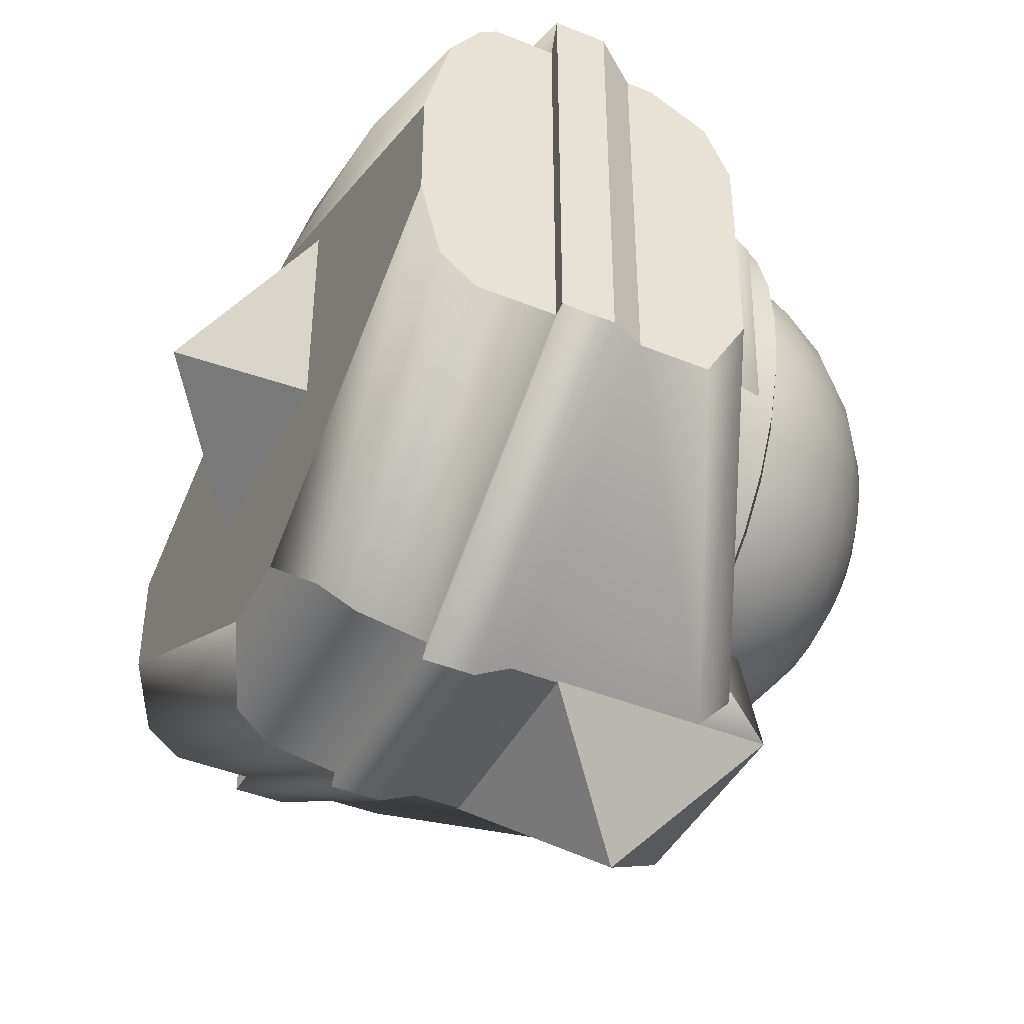
<metadata>
{"format":"obj","ext":"obj","renderer":"f3d","projection":"perspective","resolution":1024,"background":"white","views":[{"elev":-43.0,"azim":64.2,"up":"+Z"}]}
</metadata>
<code>
o Cube.008_Cube.000
v 0.000142 -0.4283 -0.3643
v -0.2575 -0.4283 -0.2577
v -0 -0.3186 -0
v 0.2577 -0.4283 -0.2575
v 0.3643 -0.4938 0.000142
v -0.000143 -0.4314 0.3643
v -0.2577 -0.4314 0.2575
v 0.2575 -0.4314 0.2577
v -0.3643 -0.4938 -0.000143
f 1 2 3
f 4 3 5
f 6 3 7
f 3 4 1
f 5 3 8
f 8 3 6
f 3 2 9
f 9 7 3
o Cube.008_Cube.017
v 0.4969 -0.1159 -0.2642
v 0.4969 -0.0598 -0.1665
v 0.4969 -0.0598 0.002877
v 0.4969 -0.0598 0.1281
v 0.4969 -0.09428 0.2013
v 0.4969 -0.1719 0.2409
v 0.4969 -0.2074 0.2409
v 0.4969 -0.2074 -0.2642
v 0.4969 -0.4973 0.03254
v 0 -0.4973 0.243
v 0.05832 -0.4973 -0.3771
v 0.4969 -0.4973 -0.1207
v 0.4969 -0.3197 0.2409
v 0.4969 -0.3197 -0.2642
v 0.522 -0.324 -0.2714
v 0.522 -0.324 0.2734
v 0.4969 -0.3994 0.2409
v 0.4969 -0.4228 0.2258
v 0.4969 -0.4634 0.1683
v 0.4969 -0.4704 -0.228
v 0.4969 -0.4228 -0.2642
v 0.522 -0.2553 -0.2714
v 0.522 -0.2553 0.2734
v -0.4969 -0.1159 -0.2642
v -0.4969 -0.2074 -0.2642
v -0.4969 -0.2074 0.2409
v -0.4969 -0.1719 0.2409
v -0.4969 -0.09428 0.2013
v -0.4969 -0.0598 0.1281
v -0.4969 -0.0598 0.002877
v -0.4969 -0.0598 -0.1665
v -0.4969 -0.4973 0.03254
v -0.4969 -0.4973 -0.1207
v -0.05832 -0.4973 -0.3771
v -0.4969 -0.3197 0.2409
v -0.522 -0.324 0.2734
v -0.522 -0.324 -0.2714
v -0.4969 -0.3197 -0.2642
v -0.4969 -0.4228 -0.2642
v -0.4969 -0.4704 -0.228
v -0.4969 -0.4634 0.1683
v -0.4969 -0.4228 0.2258
v -0.4969 -0.3994 0.2409
v -0.522 -0.2553 -0.2714
v -0.522 -0.2553 0.2734
v 0.1429 -0.4132 -0.4836
v 0.1429 -0.3197 -0.4984
v 0.1327 -0.4609 -0.4508
v 0.1677 -0.4234 0.3898
v 0.2284 -0.4599 0.3192
v 0.1341 0.0572 0.3463
v 0.1765 0.03049 0.3675
v 0 -0.457 0.3841
v 0.1428 0.05255 -0.4984
v 0.1534 0.09454 -0.4453
v 0.1948 -0.3877 0.3776
v 0.07435 -0.2384 0.2878
v 0.06408 -0.3473 0.3428
v 0.2082 -0.05824 0.3833
v 0.2094 -0.2075 0.3804
v 0.1514 0.09947 -0.3363
v 0 0.1103 -0.3501
v 0 0.1167 0.3899
v 0.3487 8.7e-05 0.1554
v 0.3517 -0.00808 -0.1481
v 0.08794 0.1093 -0.4984
v 0 0.1124 -0.4984
v 0 -0.014 0.4239
v 0 -0.4214 0.41
v 0.4859 -0.03393 0.002246
v 0.3558 0.04652 -0.1488
v 0.3529 0.05469 0.1547
v 0.1428 -0.2074 -0.4984
v 0.07532 -0.111 0.2901
v 0.1308 -0.05824 0.3833
v 0.04435 -0.111 0.2901
v 0.2119 -0.2553 0.4239
v 0.1402 -0.2553 -0.5241
v 0.21 -0.3197 0.3787
v 0.2126 -0.324 0.422
v 0.1402 -0.324 -0.5241
v 0.07923 -0.2112 0.2883
v -0 -0.3659 0.363
v -0 -0.2377 0.305
v -0 -0.1663 0.3056
v 0.07577 -0.1663 0.2889
v 0 -0.003119 0.3265
v 0 -0.3237 0.4135
v 0 -0.2115 0.4152
v 0 -0.2593 0.4587
v 0 -0.328 0.4568
v 0 -0.05824 0.4239
v -0 -0.111 0.3063
v -0.1429 -0.3197 -0.4984
v -0.1429 -0.4132 -0.4836
v -0.1327 -0.4609 -0.4508
v -0.1677 -0.4234 0.3898
v -0.2284 -0.4599 0.3192
v -0.1765 0.03049 0.3675
v -0.1341 0.0572 0.3463
v -0.1534 0.09454 -0.4453
v -0.1428 0.05255 -0.4984
v -0.06408 -0.3473 0.3428
v -0.07435 -0.2384 0.2878
v -0.1948 -0.3877 0.3776
v -0.2082 -0.05824 0.3833
v -0.2094 -0.2075 0.3804
v -0.3517 -0.00808 -0.1481
v -0.3487 8.7e-05 0.1554
v -0.1514 0.09947 -0.3363
v -0.08794 0.1093 -0.4984
v -0.4859 -0.03393 0.002246
v -0.3529 0.05469 0.1547
v -0.3558 0.04652 -0.1488
v -0.0342 -0.4973 -0.1207
v -0.1428 -0.2074 -0.4984
v -0.07532 -0.111 0.2901
v -0.04435 -0.111 0.2901
v -0.1308 -0.05824 0.3833
v -0.2119 -0.2553 0.4239
v -0.1402 -0.2553 -0.5241
v 0.0342 -0.4973 -0.1207
v -0.21 -0.3197 0.3787
v -0.2126 -0.324 0.422
v -0.1402 -0.324 -0.5241
v -0.07923 -0.2112 0.2883
v -0.07577 -0.1663 0.2889
f 10 11 12 13 14 15 16 17
f 22 23 24 25
f 23 22 26 27 28 18 21 29 30
f 31 32 25 24
f 17 16 32 31
f 33 34 35 36 37 38 39 40
f 44 45 46 47
f 47 48 49 42 41 50 51 52 44
f 53 46 45 54
f 34 53 54 35
f 41 42 124 19
f 19 131 21 18
f 21 131 20
f 124 131 19
f 20 131 124 43
f 124 42 43
f 30 55 56 23
f 55 30 29 57
f 58 59 28 27
f 13 60 61 14
f 11 10 63 64
f 58 65 66 67
f 68 69 16 15
f 11 64 70 74
f 26 65 58 27
f 15 14 61 68
f 125 111 120 76 75 63 82
f 61 77 68
f 60 77 61
f 72 77 60
f 58 78 62
f 57 29 21 20
f 79 80 81
f 73 12 79 81
f 12 73 13
f 12 74 80 79
f 17 82 63 10
f 83 68 84 85
f 129 99 98 116
f 133 45 44 132 97 88 22 25 89 100
f 82 17 31 87
f 95 91 88 69 68 83
f 90 56 103 134
f 22 88 65 26
f 32 86 89 25
f 130 87 90 134
f 105 57 20 43
f 24 90 87 31
f 65 88 91 66
f 23 56 90 24
f 19 50 41
f 78 58 67 92
f 66 93 92 67
f 94 95 83 96
f 116 132 135 136 126 115
f 89 86 99 100
f 84 101 102 85
f 68 77 101 84
f 96 83 85 102
f 18 28 19
f 59 58 62
f 71 70 64
f 71 64 75
f 75 76 71
f 64 63 75
f 48 47 103 104
f 104 105 49 48
f 106 51 50 107
f 38 37 108 109
f 94 136 135 113 93
f 40 110 111 33
f 106 112 113 114
f 115 36 35 116
f 40 117 119 110
f 52 51 106 114
f 36 115 108 37
f 108 115 77
f 109 108 77
f 72 109 77
f 106 62 78
f 105 43 42 49
f 121 122 123
f 118 122 121 39
f 39 38 118
f 39 121 123 117
f 19 28 59 62
f 34 33 111 125
f 126 127 128 115
f 104 103 56 55
f 125 130 53 34
f 44 52 114 132
f 54 45 133 129
f 46 53 130 134
f 114 113 135 132
f 47 46 134 103
f 130 125 82 87
f 78 92 112 106
f 113 112 92 93
f 94 93 66 91 95
f 94 96 126 136
f 69 86 32 16
f 133 100 99 129
f 128 127 102 101
f 115 128 101 77
f 96 102 127 126
f 50 19 62 107
f 107 62 106
f 71 110 119
f 71 120 110
f 120 71 76
f 110 120 111
f 74 70 73
f 119 117 118
f 104 55 57 105
f 116 35 54 129
f 86 69 98 99
f 74 12 11
f 13 73 60
f 117 40 39
f 118 109 72
f 109 118 38
f 60 73 72
f 72 70 71
f 72 71 119
f 73 70 72
f 118 72 119
o Sphere.003
v 0 -0.2801 -0.4865
v 0 0.05651 -0.4802
v 0.1448 -0.1451 -0.4976
v 0.1517 0.05651 -0.3663
v 0.1547 -0.2801 -0.3734
v 0.2202 0.05651 -0.3296
v 0.2246 -0.2801 -0.3361
v 0.2803 0.05651 -0.2803
v 0.2858 -0.2801 -0.2858
v 0.3296 0.05651 -0.2202
v 0.3361 -0.2801 -0.2246
v 0.3663 0.05651 -0.1517
v 0.3734 -0.2801 -0.1547
v 0.3888 0.05651 -0.07734
v 0.3964 -0.2801 -0.07885
v 0.3964 0.05651 0
v 0.4042 -0.2801 -0
v 0.3888 0.05651 0.07734
v 0.3964 -0.2801 0.07885
v 0.3663 0.05651 0.1517
v 0.3734 -0.2801 0.1547
v 0.3296 0.05651 0.2202
v 0.3361 -0.2801 0.2246
v 0.2803 0.05651 0.2803
v 0.2858 -0.2801 0.2858
v 0.2202 0.05651 0.3296
v 0.2246 -0.2801 0.3361
v 0.1517 0.05651 0.3663
v 0.1547 -0.2801 0.3734
v 0.07762 0.05651 0.3902
v 0.07885 -0.2801 0.3964
v 0 0.05651 0.3978
v 0 -0.2801 0.4042
v -0.07762 0.05651 0.3902
v -0.07885 -0.2801 0.3964
v -0.1517 0.05651 0.3663
v -0.1547 -0.2801 0.3734
v -0.2202 0.05651 0.3296
v -0.2246 -0.2801 0.3361
v -0.2803 0.05651 0.2803
v -0.2858 -0.2801 0.2858
v -0.3296 0.05651 0.2202
v -0.3361 -0.2801 0.2246
v -0.3663 0.05651 0.1517
v -0.3734 -0.2801 0.1547
v -0.3888 0.05651 0.07734
v -0.3964 -0.2801 0.07885
v -0.3964 0.05651 0
v -0.4042 -0.2801 -0
v -0.3888 0.05651 -0.07734
v -0.3964 -0.2801 -0.07885
v -0.3663 0.05651 -0.1517
v -0.3734 -0.2801 -0.1547
v -0.3296 0.05651 -0.2202
v -0.3361 -0.2801 -0.2246
v -0.2803 0.05651 -0.2803
v -0.2858 -0.2801 -0.2858
v -0.2202 0.05651 -0.3296
v -0.2246 -0.2801 -0.3361
v -0.1517 0.05651 -0.3663
v -0.1547 -0.2801 -0.3734
v -0.1459 -0.1454 -0.4976
v 0.09254 0.1503 -0.3178
v 0.1491 0.07525 -0.3239
v 0.1445 0.1457 -0.4975
v 0.3331 0.07525 0.138
v 0.2998 0.07525 0.2003
v -0.255 0.07525 -0.255
v -0.2003 0.07525 -0.2998
v -0.2003 0.07525 0.2998
v -0.255 0.07525 0.255
v 0.2003 0.07525 -0.2998
v 0.255 0.07525 0.255
v -0.2998 0.07525 0.2003
v -0.1491 0.07525 -0.3239
v 0.255 0.07525 -0.255
v 0.2003 0.07525 0.2998
v -0.3331 0.07525 0.138
v -0.09254 0.1503 -0.3178
v -0.1463 0.1454 -0.4975
v 0.1491 0.07525 0.3239
v 0.2998 0.07525 -0.2003
v -0.3537 0.07525 0.07035
v 0 0.1503 -0.3345
v 0 0.1448 -0.4984
v 0.3331 0.07525 -0.138
v 0.07178 0.1503 0.3248
v 0.07734 0.1315 0.3888
v -0.3606 0.07525 0
v 0 0.1503 0.3345
v 0 0.1315 0.3964
v 0.3537 0.07525 -0.07035
v -0.3537 0.07525 -0.07035
v 0.3606 0.07525 0
v -0.07178 0.1503 0.3248
v -0.07734 0.1315 0.3888
v -0.3331 0.07525 -0.138
v 0.3537 0.07525 0.07035
v -0.2998 0.07525 -0.2003
v -0.1491 0.07525 0.3239
v -0.07885 -0.4232 0.3234
v 0 -0.4232 0.3312
v -0.2246 -0.4232 0.2631
v -0.1547 -0.4232 0.3004
v 0.07885 -0.4232 0.3234
v 0.1547 -0.4232 0.3004
v 0.2246 -0.4232 0.2631
f 141 140 142 143
f 143 142 144 145
f 145 144 146 147
f 147 146 148 149
f 149 148 150 151
f 151 150 152 153
f 153 152 154 155
f 155 154 156 157
f 157 156 158 159
f 159 158 160 161
f 161 160 162 163
f 163 162 164 165
f 165 164 166 167
f 167 166 168 169
f 169 168 170 171
f 171 170 172 173
f 173 172 174 175
f 175 174 176 177
f 177 176 178 179
f 179 178 180 181
f 181 180 182 183
f 183 182 184 185
f 185 184 186 187
f 187 186 188 189
f 189 188 190 191
f 191 190 192 193
f 193 192 194 195
f 195 194 196 197
f 199 200 140 201
f 202 203 158 156
f 204 205 194 192
f 206 207 176 174
f 200 208 142 140
f 203 209 160 158
f 207 210 178 176
f 205 211 196 194
f 208 212 144 142
f 209 213 162 160
f 210 214 180 178
f 211 215 216 196
f 213 217 164 162
f 212 218 146 144
f 214 219 182 180
f 215 220 221 216
f 218 222 148 146
f 217 223 224 164
f 220 199 201 221
f 219 225 184 182
f 223 226 227 224
f 222 228 150 148
f 225 229 186 184
f 228 230 152 150
f 226 231 232 227
f 229 233 188 186
f 230 234 154 152
f 233 235 190 188
f 231 236 172 232
f 234 202 156 154
f 236 206 174 172
f 235 204 192 190
f 170 168 227 232
f 172 170 232
f 166 164 224
f 168 166 224 227
f 198 196 216
f 139 138 221 201
f 138 198 216 221
f 140 139 201
f 169 171 237 238
f 173 175 239 240
f 167 169 238 241
f 171 173 240 237
f 163 165 242 243
f 165 167 241 242
l 137 138
o Sphere.002
v 0 0.2561 -0.26
v 0 0.3018 -0.2043
v 0.03985 0.3018 -0.2003
v 0.05072 0.2561 -0.255
v 0 0.2004 -0.3057
v 0.05964 0.2004 -0.2998
v 0 0.1368 -0.3397
v 0.06627 0.1368 -0.3331
v 0 0.06783 -0.3606
v 0.07035 0.06783 -0.3537
v 0 -0.003894 -0.3677
v 0.07173 -0.003894 -0.3606
v 0 0.3567 -0.07173
v 0 0.3638 0
v 0.01399 0.3567 -0.07035
v 0 0.3358 -0.1407
v 0.02745 0.3358 -0.138
v 0.05384 0.3358 -0.13
v 0.07817 0.3018 -0.1887
v 0.09949 0.2561 -0.2402
v 0.117 0.2004 -0.2824
v 0.13 0.1368 -0.3138
v 0.138 0.06783 -0.3331
v 0.1407 -0.003894 -0.3397
v 0.02745 0.3567 -0.06627
v 0.1887 0.1368 -0.2824
v 0.2003 0.06783 -0.2998
v 0.2043 -0.003894 -0.3057
v 0.03985 0.3567 -0.05964
v 0.07817 0.3358 -0.117
v 0.1135 0.3018 -0.1698
v 0.1444 0.2561 -0.2162
v 0.1698 0.2004 -0.2542
v 0.1444 0.3018 -0.1444
v 0.1838 0.2561 -0.1838
v 0.2162 0.2004 -0.2162
v 0.2402 0.1368 -0.2402
v 0.255 0.06783 -0.255
v 0.26 -0.003894 -0.26
v 0.05072 0.3567 -0.05072
v 0.09949 0.3358 -0.09949
v 0.2998 0.06783 -0.2003
v 0.3057 -0.003894 -0.2043
v 0.05964 0.3567 -0.03985
v 0.117 0.3358 -0.07817
v 0.1698 0.3018 -0.1135
v 0.2162 0.2561 -0.1444
v 0.2542 0.2004 -0.1698
v 0.2824 0.1368 -0.1887
v 0.1887 0.3018 -0.07817
v 0.2402 0.2561 -0.09949
v 0.2824 0.2004 -0.117
v 0.3138 0.1368 -0.13
v 0.3331 0.06783 -0.138
v 0.3397 -0.003894 -0.1407
v 0.06627 0.3567 -0.02745
v 0.13 0.3358 -0.05384
v 0.3537 0.06783 -0.07035
v 0.3606 -0.003894 -0.07173
v 0.07035 0.3567 -0.01399
v 0.138 0.3358 -0.02745
v 0.2003 0.3018 -0.03985
v 0.255 0.2561 -0.05072
v 0.2998 0.2004 -0.05964
v 0.3331 0.1368 -0.06627
v 0.26 0.2561 0
v 0.3057 0.2004 0
v 0.3397 0.1368 0
v 0.3606 0.06783 0
v 0.3677 -0.003894 -0
v 0.07173 0.3567 0
v 0.1407 0.3358 0
v 0.2043 0.3018 0
v 0.07035 0.3567 0.01399
v 0.138 0.3358 0.02745
v 0.2003 0.3018 0.03985
v 0.255 0.2561 0.05072
v 0.2998 0.2004 0.05964
v 0.3331 0.1368 0.06627
v 0.3537 0.06783 0.07035
v 0.3606 -0.003894 0.07173
v 0.2402 0.2561 0.09949
v 0.2824 0.2004 0.117
v 0.3138 0.1368 0.13
v 0.3331 0.06783 0.138
v 0.3397 -0.003894 0.1407
v 0.06627 0.3567 0.02745
v 0.13 0.3358 0.05384
v 0.1887 0.3018 0.07817
v 0.05964 0.3567 0.03985
v 0.117 0.3358 0.07817
v 0.1698 0.3018 0.1135
v 0.2162 0.2561 0.1444
v 0.2542 0.2004 0.1698
v 0.2824 0.1368 0.1887
v 0.2998 0.06783 0.2003
v 0.3057 -0.003894 0.2043
v 0.2162 0.2004 0.2162
v 0.2402 0.1368 0.2402
v 0.255 0.06783 0.255
v 0.26 -0.003894 0.26
v 0.05072 0.3567 0.05072
v 0.09949 0.3358 0.09949
v 0.1444 0.3018 0.1444
v 0.1838 0.2561 0.1838
v 0.07817 0.3358 0.117
v 0.1135 0.3018 0.1698
v 0.1444 0.2561 0.2162
v 0.1698 0.2004 0.2542
v 0.1887 0.1368 0.2824
v 0.2003 0.06783 0.2998
v 0.2043 -0.003894 0.3057
v 0.03985 0.3567 0.05964
v 0.13 0.1368 0.3138
v 0.138 0.06783 0.3331
v 0.1407 -0.003894 0.3397
v 0.02745 0.3567 0.06627
v 0.05384 0.3358 0.13
v 0.07817 0.3018 0.1887
v 0.09949 0.2561 0.2402
v 0.117 0.2004 0.2824
v 0.02745 0.3358 0.138
v 0.03985 0.3018 0.2003
v 0.05072 0.2561 0.255
v 0.05964 0.2004 0.2998
v 0.06627 0.1368 0.3331
v 0.07035 0.06783 0.3537
v 0.07173 -0.003894 0.3606
v 0.01399 0.3567 0.07035
v 0 0.1368 0.3397
v 0 0.06783 0.3606
v 0 -0.003894 0.3677
v 0 0.3567 0.07173
v 0 0.3358 0.1407
v 0 0.3018 0.2043
v 0 0.2561 0.26
v 0 0.2004 0.3057
v -0.03985 0.3018 0.2003
v -0.05072 0.2561 0.255
v -0.05964 0.2004 0.2998
v -0.06627 0.1368 0.3331
v -0.07035 0.06783 0.3537
v -0.07173 -0.003894 0.3606
v -0.01399 0.3567 0.07035
v -0.02745 0.3358 0.138
v -0.138 0.06783 0.3331
v -0.1407 -0.003894 0.3397
v -0.02745 0.3567 0.06627
v -0.05384 0.3358 0.13
v -0.07817 0.3018 0.1887
v -0.09949 0.2561 0.2402
v -0.117 0.2004 0.2824
v -0.13 0.1368 0.3138
v -0.1135 0.3018 0.1698
v -0.1444 0.2561 0.2162
v -0.1698 0.2004 0.2542
v -0.1887 0.1368 0.2824
v -0.2003 0.06783 0.2998
v -0.2043 -0.003894 0.3057
v -0.03985 0.3567 0.05964
v -0.07817 0.3358 0.117
v -0.255 0.06783 0.255
v -0.26 -0.003894 0.26
v -0.05072 0.3567 0.05072
v -0.09949 0.3358 0.09949
v -0.1444 0.3018 0.1444
v -0.1838 0.2561 0.1838
v -0.2162 0.2004 0.2162
v -0.2402 0.1368 0.2402
v -0.2162 0.2561 0.1444
v -0.2542 0.2004 0.1698
v -0.2824 0.1368 0.1887
v -0.2998 0.06783 0.2003
v -0.3057 -0.003894 0.2043
v -0.05964 0.3567 0.03985
v -0.117 0.3358 0.07817
v -0.1698 0.3018 0.1135
v -0.06627 0.3567 0.02745
v -0.13 0.3358 0.05384
v -0.1887 0.3018 0.07817
v -0.2402 0.2561 0.09949
v -0.2824 0.2004 0.117
v -0.3138 0.1368 0.13
v -0.3331 0.06783 0.138
v -0.3397 -0.003894 0.1407
v -0.2998 0.2004 0.05964
v -0.3331 0.1368 0.06627
v -0.3537 0.06783 0.07035
v -0.3606 -0.003894 0.07173
v -0.07035 0.3567 0.01399
v -0.138 0.3358 0.02745
v -0.2003 0.3018 0.03985
v -0.255 0.2561 0.05072
v -0.07173 0.3567 0
v -0.1407 0.3358 0
v -0.2043 0.3018 0
v -0.26 0.2561 0
v -0.3057 0.2004 0
v -0.3397 0.1368 0
v -0.3606 0.06783 0
v -0.3677 -0.003894 -0
v -0.2998 0.2004 -0.05964
v -0.3331 0.1368 -0.06627
v -0.3537 0.06783 -0.07035
v -0.3606 -0.003894 -0.07173
v -0.07035 0.3567 -0.01399
v -0.138 0.3358 -0.02745
v -0.2003 0.3018 -0.03985
v -0.255 0.2561 -0.05072
v -0.13 0.3358 -0.05384
v -0.1887 0.3018 -0.07817
v -0.2402 0.2561 -0.09949
v -0.2824 0.2004 -0.117
v -0.3138 0.1368 -0.13
v -0.3331 0.06783 -0.138
v -0.3397 -0.003894 -0.1407
v -0.06627 0.3567 -0.02745
v -0.2824 0.1368 -0.1887
v -0.2998 0.06783 -0.2003
v -0.3057 -0.003894 -0.2043
v -0.05964 0.3567 -0.03985
v -0.117 0.3358 -0.07817
v -0.1698 0.3018 -0.1135
v -0.2162 0.2561 -0.1444
v -0.2542 0.2004 -0.1698
v -0.09949 0.3358 -0.09949
v -0.1444 0.3018 -0.1444
v -0.1838 0.2561 -0.1838
v -0.2162 0.2004 -0.2162
v -0.2402 0.1368 -0.2402
v -0.255 0.06783 -0.255
v -0.26 -0.003894 -0.26
v -0.05072 0.3567 -0.05072
v -0.1887 0.1368 -0.2824
v -0.2003 0.06783 -0.2998
v -0.2043 -0.003894 -0.3057
v -0.03985 0.3567 -0.05964
v -0.07817 0.3358 -0.117
v -0.1135 0.3018 -0.1698
v -0.1444 0.2561 -0.2162
v -0.1698 0.2004 -0.2542
v -0.07817 0.3018 -0.1887
v -0.09949 0.2561 -0.2402
v -0.117 0.2004 -0.2824
v -0.13 0.1368 -0.3138
v -0.138 0.06783 -0.3331
v -0.1407 -0.003894 -0.3397
v -0.02745 0.3567 -0.06627
v -0.05384 0.3358 -0.13
v -0.07035 0.06783 -0.3537
v -0.07173 -0.003894 -0.3606
v -0.01399 0.3567 -0.07035
v -0.02745 0.3358 -0.138
v -0.03985 0.3018 -0.2003
v -0.05072 0.2561 -0.255
v -0.05964 0.2004 -0.2998
v -0.06627 0.1368 -0.3331
f 244 245 246 247
f 248 244 247 249
f 250 248 249 251
f 252 250 251 253
f 254 252 253 255
f 256 257 258
f 259 256 258 260
f 245 259 260 246
f 246 260 261 262
f 247 246 262 263
f 249 247 263 264
f 251 249 264 265
f 253 251 265 266
f 255 253 266 267
f 258 257 268
f 260 258 268 261
f 266 265 269 270
f 267 266 270 271
f 268 257 272
f 261 268 272 273
f 262 261 273 274
f 263 262 274 275
f 264 263 275 276
f 265 264 276 269
f 275 274 277 278
f 276 275 278 279
f 269 276 279 280
f 270 269 280 281
f 271 270 281 282
f 272 257 283
f 273 272 283 284
f 274 273 284 277
f 282 281 285 286
f 283 257 287
f 284 283 287 288
f 277 284 288 289
f 278 277 289 290
f 279 278 290 291
f 280 279 291 292
f 281 280 292 285
f 290 289 293 294
f 291 290 294 295
f 292 291 295 296
f 285 292 296 297
f 286 285 297 298
f 287 257 299
f 288 287 299 300
f 289 288 300 293
f 298 297 301 302
f 299 257 303
f 300 299 303 304
f 293 300 304 305
f 294 293 305 306
f 295 294 306 307
f 296 295 307 308
f 297 296 308 301
f 307 306 309 310
f 308 307 310 311
f 301 308 311 312
f 302 301 312 313
f 303 257 314
f 304 303 314 315
f 305 304 315 316
f 306 305 316 309
f 314 257 317
f 315 314 317 318
f 316 315 318 319
f 309 316 319 320
f 310 309 320 321
f 311 310 321 322
f 312 311 322 323
f 313 312 323 324
f 321 320 325 326
f 322 321 326 327
f 323 322 327 328
f 324 323 328 329
f 317 257 330
f 318 317 330 331
f 319 318 331 332
f 320 319 332 325
f 331 330 333 334
f 332 331 334 335
f 325 332 335 336
f 326 325 336 337
f 327 326 337 338
f 328 327 338 339
f 329 328 339 340
f 330 257 333
f 338 337 341 342
f 339 338 342 343
f 340 339 343 344
f 333 257 345
f 334 333 345 346
f 335 334 346 347
f 336 335 347 348
f 337 336 348 341
f 347 346 349 350
f 348 347 350 351
f 341 348 351 352
f 342 341 352 353
f 343 342 353 354
f 344 343 354 355
f 345 257 356
f 346 345 356 349
f 354 353 357 358
f 355 354 358 359
f 356 257 360
f 349 356 360 361
f 350 349 361 362
f 351 350 362 363
f 352 351 363 364
f 353 352 364 357
f 362 361 365 366
f 363 362 366 367
f 364 363 367 368
f 357 364 368 369
f 358 357 369 370
f 359 358 370 371
f 360 257 372
f 361 360 372 365
f 370 369 373 374
f 371 370 374 375
f 372 257 376
f 365 372 376 377
f 366 365 377 378
f 367 366 378 379
f 368 367 379 380
f 369 368 380 373
f 379 378 381 382
f 380 379 382 383
f 373 380 383 384
f 374 373 384 385
f 375 374 385 386
f 376 257 387
f 377 376 387 388
f 378 377 388 381
f 386 385 389 390
f 387 257 391
f 388 387 391 392
f 381 388 392 393
f 382 381 393 394
f 383 382 394 395
f 384 383 395 396
f 385 384 396 389
f 394 393 397 398
f 395 394 398 399
f 396 395 399 400
f 389 396 400 401
f 390 389 401 402
f 391 257 403
f 392 391 403 404
f 393 392 404 397
f 402 401 405 406
f 403 257 407
f 404 403 407 408
f 397 404 408 409
f 398 397 409 410
f 399 398 410 411
f 400 399 411 412
f 401 400 412 405
f 411 410 413 414
f 412 411 414 415
f 405 412 415 416
f 406 405 416 417
f 407 257 418
f 408 407 418 419
f 409 408 419 420
f 410 409 420 413
f 419 418 421 422
f 420 419 422 423
f 413 420 423 424
f 414 413 424 425
f 415 414 425 426
f 416 415 426 427
f 417 416 427 428
f 418 257 421
f 426 425 429 430
f 427 426 430 431
f 428 427 431 432
f 421 257 433
f 422 421 433 434
f 423 422 434 435
f 424 423 435 436
f 425 424 436 429
f 434 433 437 438
f 435 434 438 439
f 436 435 439 440
f 429 436 440 441
f 430 429 441 442
f 431 430 442 443
f 432 431 443 444
f 433 257 437
f 442 441 445 446
f 443 442 446 447
f 444 443 447 448
f 437 257 449
f 438 437 449 450
f 439 438 450 451
f 440 439 451 452
f 441 440 452 445
f 451 450 453 454
f 452 451 454 455
f 445 452 455 456
f 446 445 456 457
f 447 446 457 458
f 448 447 458 459
f 449 257 460
f 450 449 460 453
f 458 457 461 462
f 459 458 462 463
f 460 257 464
f 453 460 464 465
f 454 453 465 466
f 455 454 466 467
f 456 455 467 468
f 457 456 468 461
f 466 465 469 470
f 467 466 470 471
f 468 467 471 472
f 461 468 472 473
f 462 461 473 474
f 463 462 474 475
f 464 257 476
f 465 464 476 469
f 474 473 477 478
f 475 474 478 479
f 476 257 480
f 469 476 480 481
f 470 469 481 482
f 471 470 482 483
f 472 471 483 484
f 473 472 484 477
f 483 482 485 486
f 484 483 486 487
f 477 484 487 488
f 478 477 488 489
f 479 478 489 490
f 480 257 491
f 481 480 491 492
f 482 481 492 485
f 490 489 493 494
f 491 257 495
f 492 491 495 496
f 485 492 496 497
f 486 485 497 498
f 487 486 498 499
f 488 487 499 500
f 489 488 500 493
f 499 498 244 248
f 500 499 248 250
f 493 500 250 252
f 494 493 252 254
f 495 257 256
f 496 495 256 259
f 497 496 259 245
f 498 497 245 244
o Plane.054_Plane.048
v -0.000713 -0.6379 -0.000201
v 0.1448 -0.4976 0.1451
v -0.1459 -0.4976 0.1454
v -0.1463 -0.4975 -0.1454
v 0.1445 -0.4975 -0.1457
f 501 502 503
f 504 501 503
f 504 505 501
f 505 502 501
o Plane.054_Plane.000
v -0.000713 0.000201 -0.6379
v 0.1448 -0.1451 -0.4976
v -0.1459 -0.1454 -0.4976
v -0.1463 0.1454 -0.4975
v 0.1445 0.1457 -0.4975
f 506 507 508
f 509 506 508
f 509 510 506
f 510 507 506

</code>
